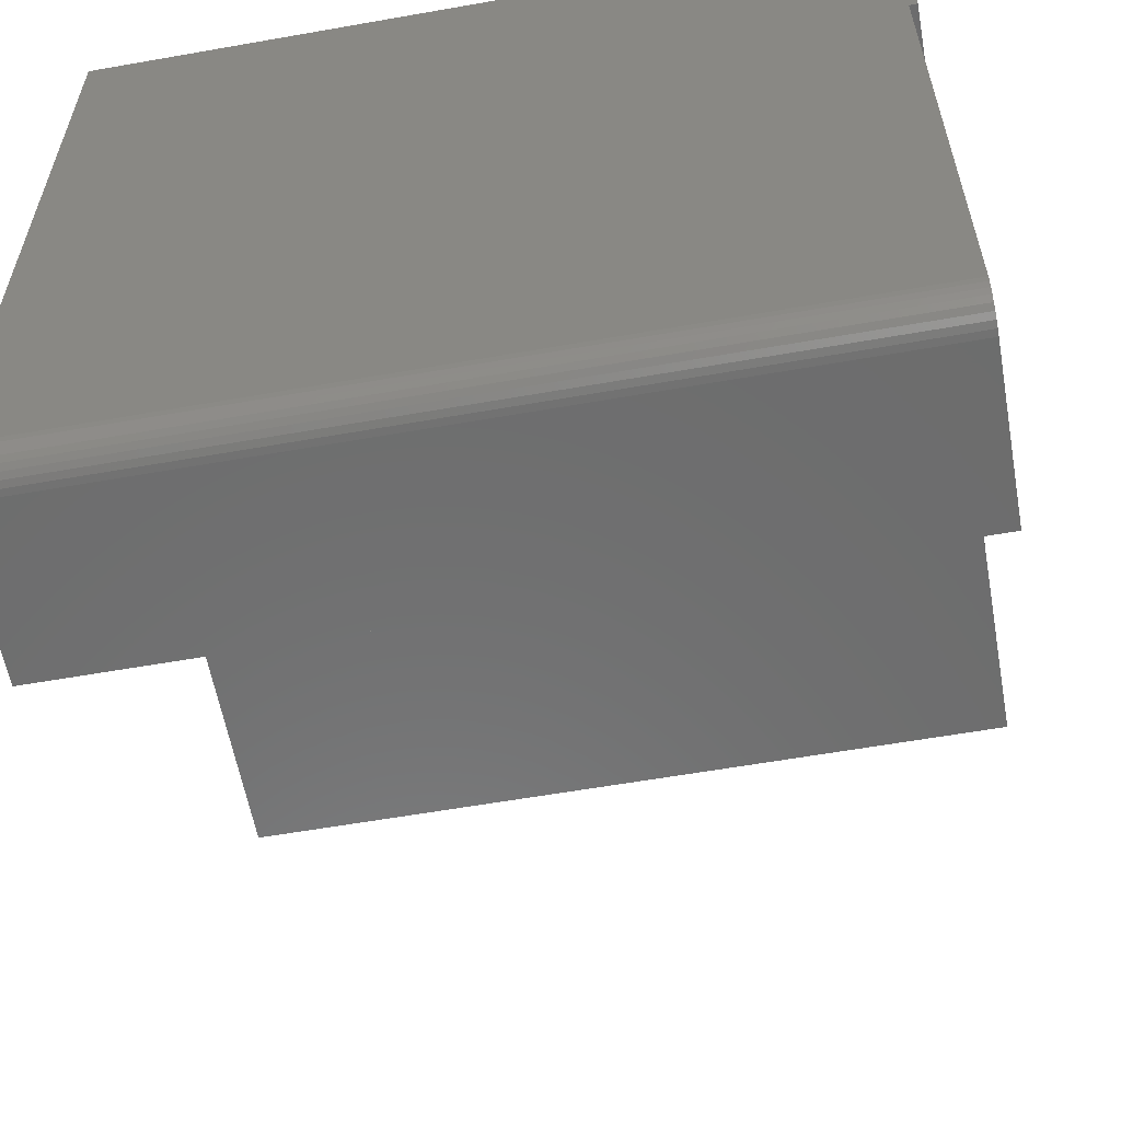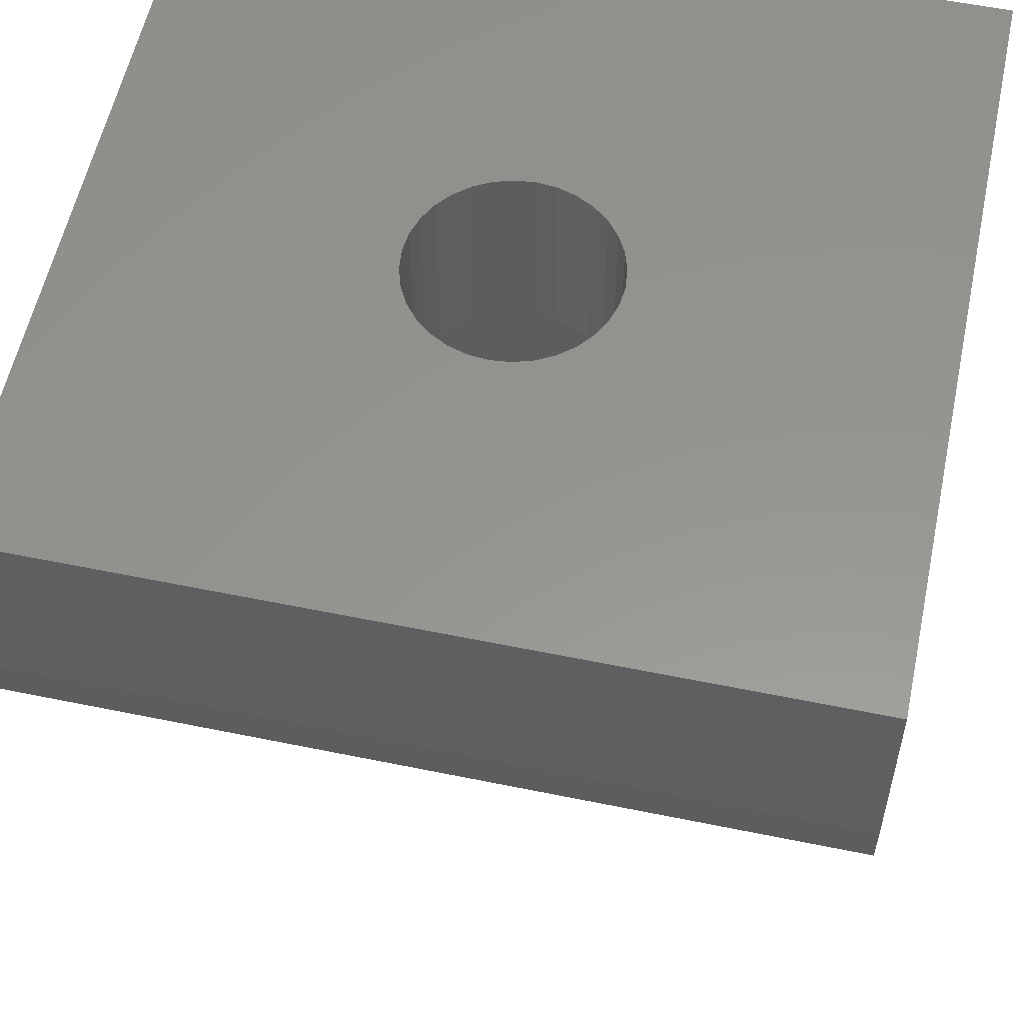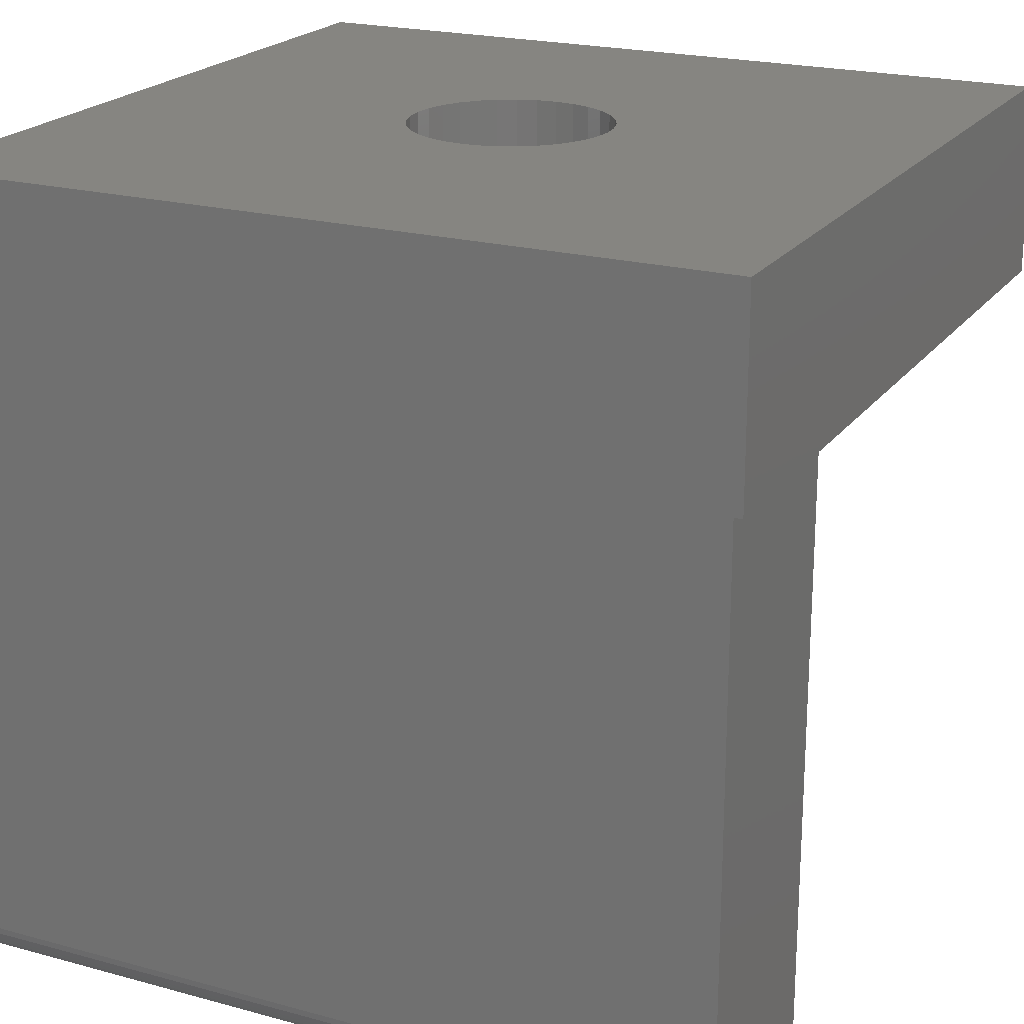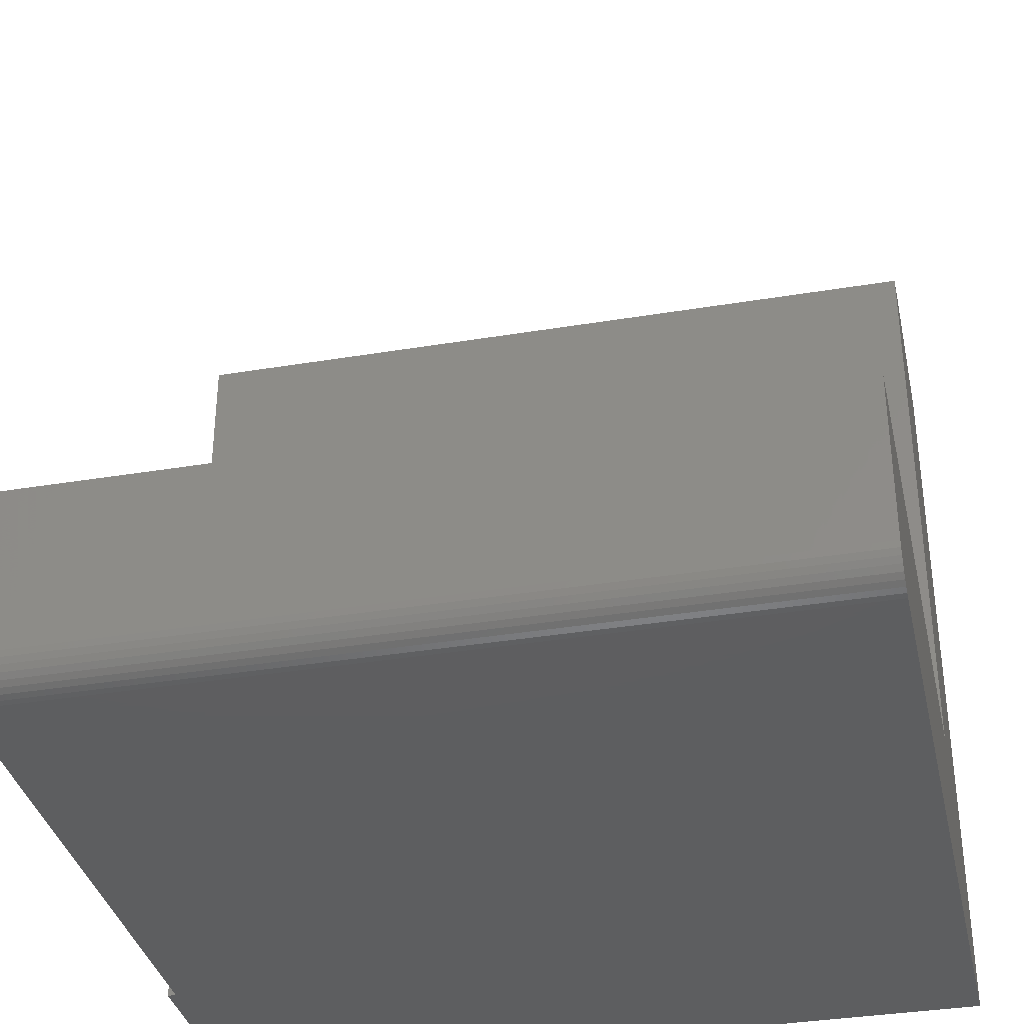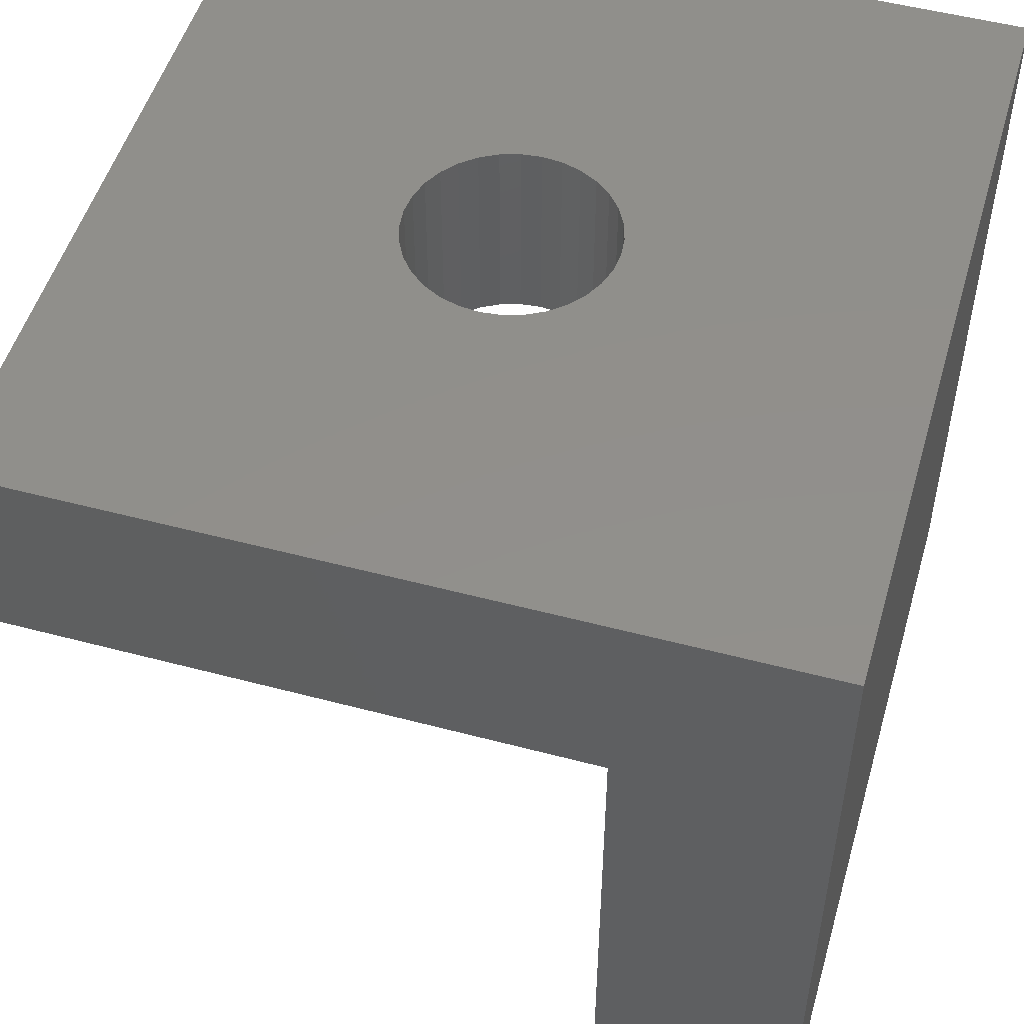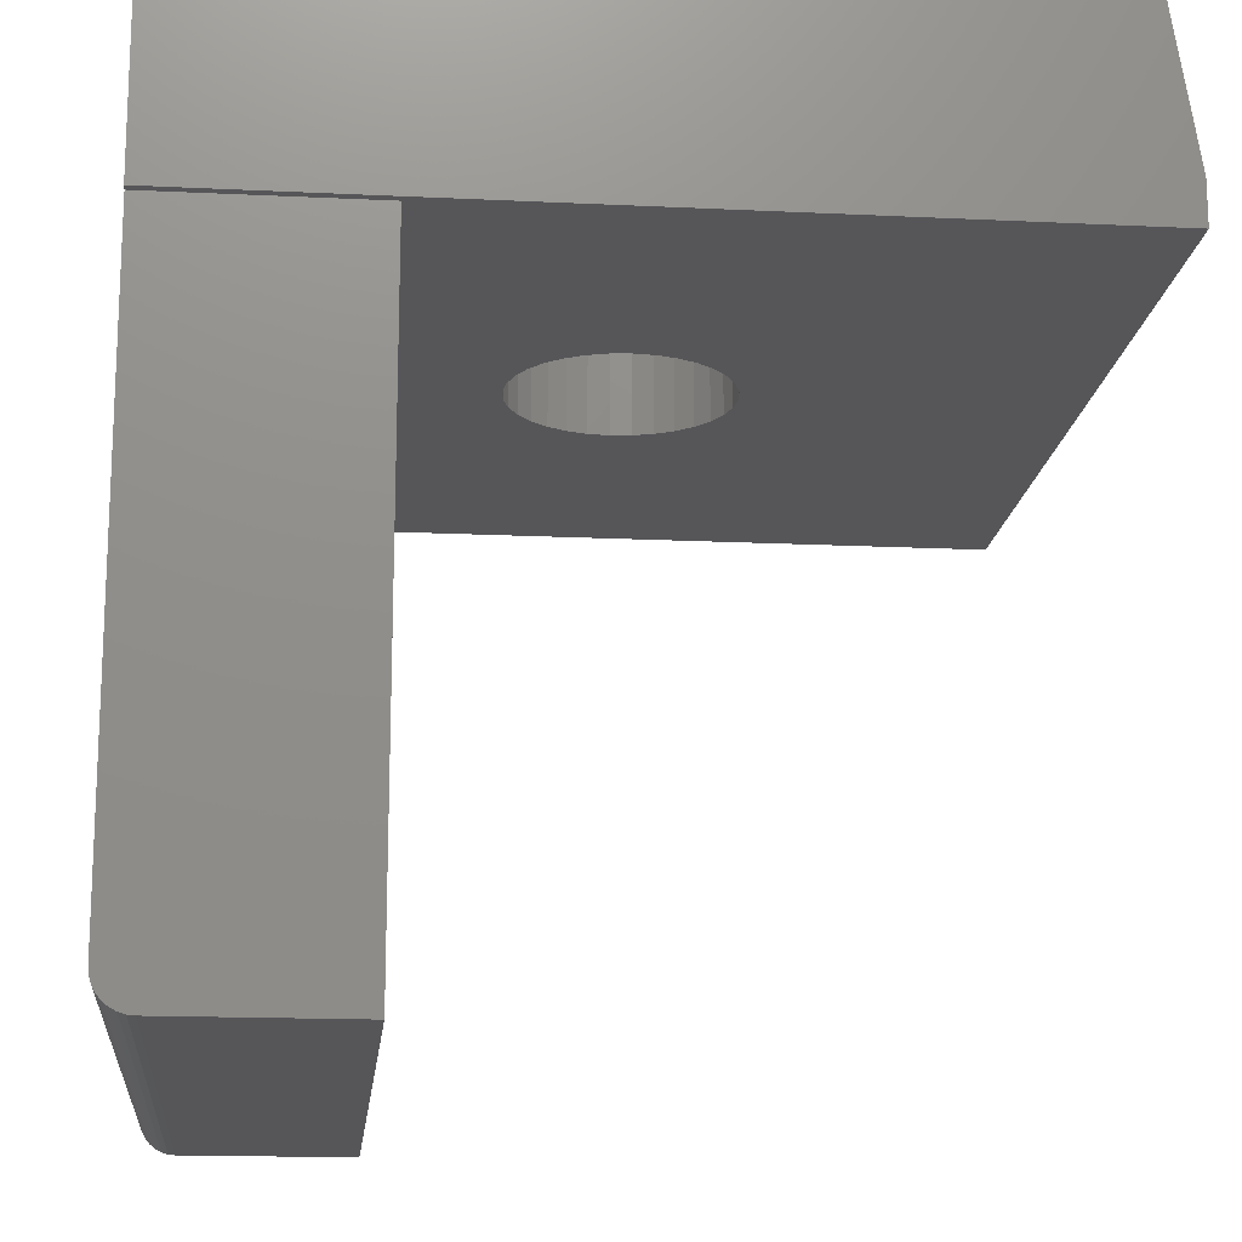
<metadata>
{"format":"stl","ext":"stl","renderer":"f3d","projection":"perspective","resolution":1024,"background":"white","views":[{"elev":-59.0,"azim":-169.7,"up":"+Y"},{"elev":57.5,"azim":12.0,"up":"+Y"},{"elev":21.1,"azim":-154.0,"up":"+Y"},{"elev":-35.5,"azim":12.4,"up":"+Z"},{"elev":51.2,"azim":106.1,"up":"+Y"},{"elev":-16.2,"azim":-95.7,"up":"+Y"}]}
</metadata>
<code>
# stl→obj: 96 verts, 192 faces
v -0.006826 2.087e-17 0.4697
v -0.02531 -0.1875 0.4679
v -0.02531 1.985e-17 0.4679
v -0.04308 -0.1875 0.4625
v -0.04308 1.886e-17 0.4625
v -0.05946 -0.1875 0.4538
v -0.05946 1.795e-17 0.4538
v -0.07381 -0.1875 0.442
v -0.07381 1.715e-17 0.442
v -0.0856 -0.1875 0.4276
v -0.0856 1.65e-17 0.4276
v -0.09435 -0.1875 0.4113
v -0.09435 1.601e-17 0.4113
v -0.09974 -0.1875 0.3935
v -0.09974 1.571e-17 0.3935
v -0.1016 -0.1875 0.375
v -0.1016 1.561e-17 0.375
v -0.006826 -0.1875 0.4697
v 0.01166 2.19e-17 0.4679
v 0.01166 -0.1875 0.4679
v 0.02943 2.288e-17 0.4625
v 0.02943 -0.1875 0.4625
v 0.04581 2.379e-17 0.4538
v 0.04581 -0.1875 0.4538
v 0.06016 2.459e-17 0.442
v 0.06016 -0.1875 0.442
v 0.07195 2.524e-17 0.4276
v 0.07195 -0.1875 0.4276
v 0.0807 2.573e-17 0.4113
v 0.0807 -0.1875 0.4113
v 0.08609 2.603e-17 0.3935
v 0.08609 -0.1875 0.3935
v 0.08791 2.613e-17 0.375
v 0.08791 -0.1875 0.375
v -0.006826 2.087e-17 0.2803
v 0.01166 -0.1875 0.2821
v 0.01166 2.19e-17 0.2821
v 0.02943 -0.1875 0.2875
v 0.02943 2.288e-17 0.2875
v 0.04581 -0.1875 0.2962
v 0.04581 2.379e-17 0.2962
v 0.06016 -0.1875 0.308
v 0.06016 2.459e-17 0.308
v 0.07195 -0.1875 0.3224
v 0.07195 2.524e-17 0.3224
v 0.0807 -0.1875 0.3387
v 0.0807 2.573e-17 0.3387
v 0.08609 -0.1875 0.3565
v 0.08609 2.603e-17 0.3565
v -0.006826 -0.1875 0.2803
v -0.02531 1.985e-17 0.2821
v -0.02531 -0.1875 0.2821
v -0.04308 1.886e-17 0.2875
v -0.04308 -0.1875 0.2875
v -0.05946 1.795e-17 0.2962
v -0.05946 -0.1875 0.2962
v -0.07381 1.715e-17 0.308
v -0.07381 -0.1875 0.308
v -0.0856 1.65e-17 0.3224
v -0.0856 -0.1875 0.3224
v -0.09435 1.601e-17 0.3387
v -0.09435 -0.1875 0.3387
v -0.09974 1.571e-17 0.3565
v -0.09974 -0.1875 0.3565
v -0.3828 -0.1875 0
v -0.375 -0.1875 -4.784e-19
v -0.375 -0.1875 0.1875
v -0.3828 -0.1875 0.75
v 0.3672 -0.1875 0.75
v 0.3672 -0.1875 0.1875
v -0.3828 2.47e-33 0.7266
v 0.3672 4.163e-17 0.7266
v -0.3828 0 0
v 0.3672 4.163e-17 -4.592e-17
v -0.375 -0.75 0.03125
v 0.3672 -0.75 0.03125
v -0.375 -0.75 0.1875
v 0.3672 -0.75 0.1875
v -0.375 -0.7476 0.01929
v -0.375 -0.7494 0.02515
v -0.375 -0.7188 -4.784e-19
v -0.375 -0.7248 0.0006005
v -0.375 -0.7307 0.002379
v -0.375 -0.7361 0.005267
v -0.375 -0.7408 0.009153
v -0.375 -0.7447 0.01389
v 0.3672 -0.1484 0.75
v 0.3672 -0.7361 0.005267
v 0.3672 -0.7476 0.01929
v 0.3672 -0.7447 0.01389
v 0.3672 -0.7408 0.009153
v 0.3672 -0.7494 0.02515
v 0.3672 -0.7307 0.002379
v 0.3672 -0.7248 0.0006005
v 0.3672 -0.7188 -4.592e-17
v -0.3828 -0.1484 0.75
f 1 2 3
f 3 2 4
f 3 4 5
f 5 4 6
f 5 6 7
f 7 6 8
f 7 8 9
f 9 8 10
f 9 10 11
f 11 10 12
f 11 12 13
f 13 12 14
f 13 14 15
f 15 14 16
f 15 16 17
f 2 1 18
f 18 1 19
f 18 19 20
f 20 19 21
f 20 21 22
f 22 21 23
f 22 23 24
f 24 23 25
f 24 25 26
f 26 25 27
f 26 27 28
f 28 27 29
f 28 29 30
f 30 29 31
f 30 31 32
f 32 31 33
f 32 33 34
f 35 36 37
f 37 36 38
f 37 38 39
f 39 38 40
f 39 40 41
f 41 40 42
f 41 42 43
f 43 42 44
f 43 44 45
f 45 44 46
f 45 46 47
f 47 46 48
f 47 48 49
f 49 48 34
f 49 34 33
f 36 35 50
f 50 35 51
f 50 51 52
f 52 51 53
f 52 53 54
f 54 53 55
f 54 55 56
f 56 55 57
f 56 57 58
f 58 57 59
f 58 59 60
f 60 59 61
f 60 61 62
f 62 61 63
f 62 63 64
f 64 63 17
f 64 17 16
f 65 66 67
f 68 65 67
f 68 67 12
f 68 12 10
f 68 10 8
f 68 8 6
f 68 6 4
f 68 4 2
f 68 2 18
f 68 18 69
f 67 70 50
f 67 50 52
f 67 52 54
f 67 54 56
f 67 56 58
f 67 58 60
f 67 60 62
f 67 62 64
f 67 64 16
f 67 16 14
f 67 14 12
f 70 30 32
f 70 32 34
f 70 34 48
f 70 48 46
f 70 46 44
f 70 44 42
f 70 42 40
f 70 40 38
f 70 38 36
f 70 36 50
f 69 18 20
f 69 20 22
f 69 22 24
f 69 24 26
f 69 26 28
f 69 28 30
f 69 30 70
f 71 72 1
f 71 1 3
f 71 3 5
f 71 5 7
f 71 7 9
f 71 9 11
f 71 11 13
f 71 13 15
f 71 15 17
f 71 17 73
f 73 17 63
f 73 63 61
f 73 61 59
f 73 59 57
f 73 57 55
f 73 55 53
f 73 53 51
f 73 51 35
f 73 35 74
f 74 35 37
f 74 37 39
f 74 39 41
f 74 41 43
f 74 43 45
f 74 45 47
f 74 47 49
f 74 49 33
f 72 74 33
f 72 33 31
f 72 31 29
f 72 29 27
f 72 27 25
f 72 25 23
f 72 23 21
f 72 21 19
f 72 19 1
f 75 76 77
f 77 76 78
f 75 79 80
f 77 67 66
f 77 66 81
f 77 81 82
f 77 82 83
f 77 83 84
f 77 84 85
f 77 85 86
f 77 86 79
f 77 79 75
f 69 72 87
f 88 89 90
f 88 90 91
f 70 78 76
f 70 76 92
f 70 92 74
f 70 74 72
f 70 72 69
f 92 89 88
f 92 88 93
f 92 93 94
f 92 94 95
f 92 95 74
f 65 73 74
f 95 81 74
f 74 81 66
f 74 66 65
f 81 95 82
f 82 95 94
f 82 94 83
f 83 94 93
f 83 93 84
f 84 93 88
f 84 88 85
f 85 88 91
f 85 91 86
f 86 91 90
f 86 90 79
f 79 90 89
f 79 89 80
f 80 89 92
f 80 92 75
f 75 92 76
f 78 70 77
f 77 70 67
f 73 65 71
f 71 65 68
f 71 68 96
f 69 87 68
f 68 87 96
f 87 72 96
f 96 72 71

</code>
